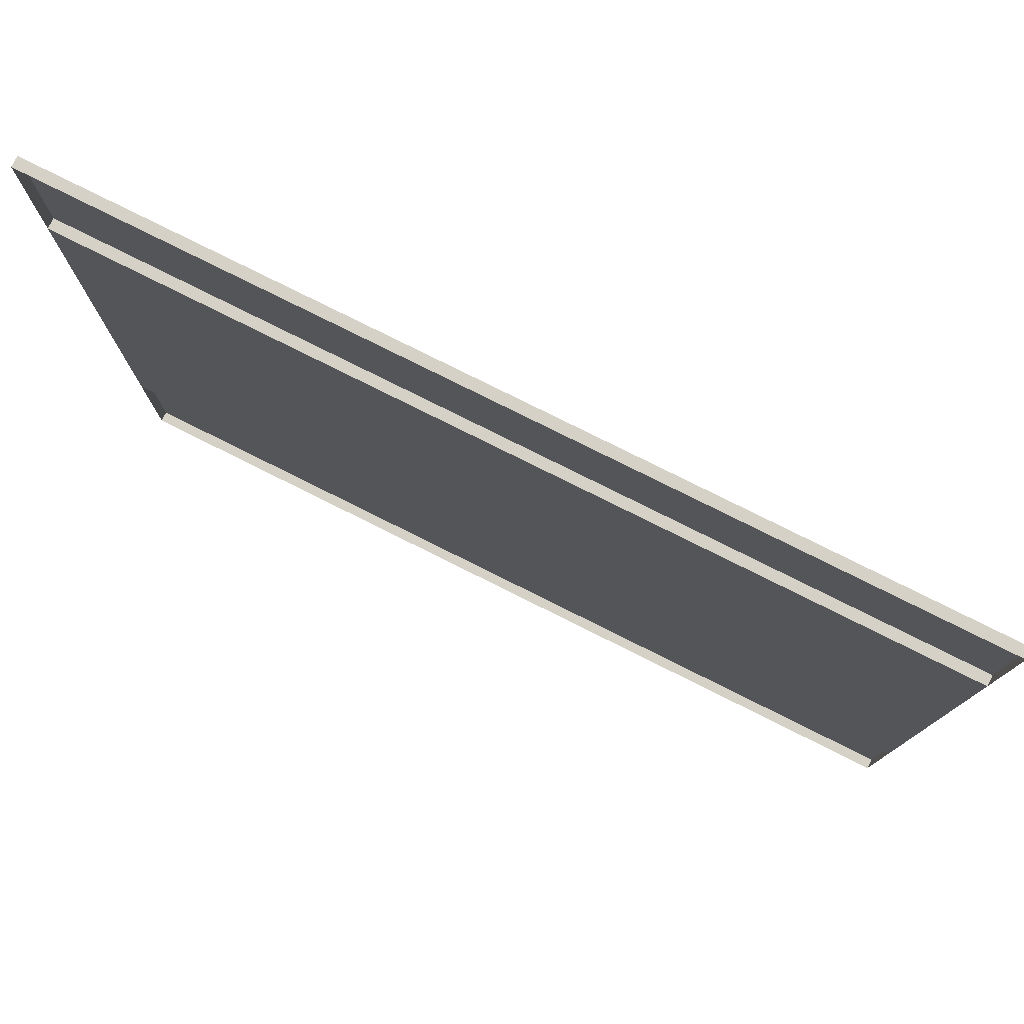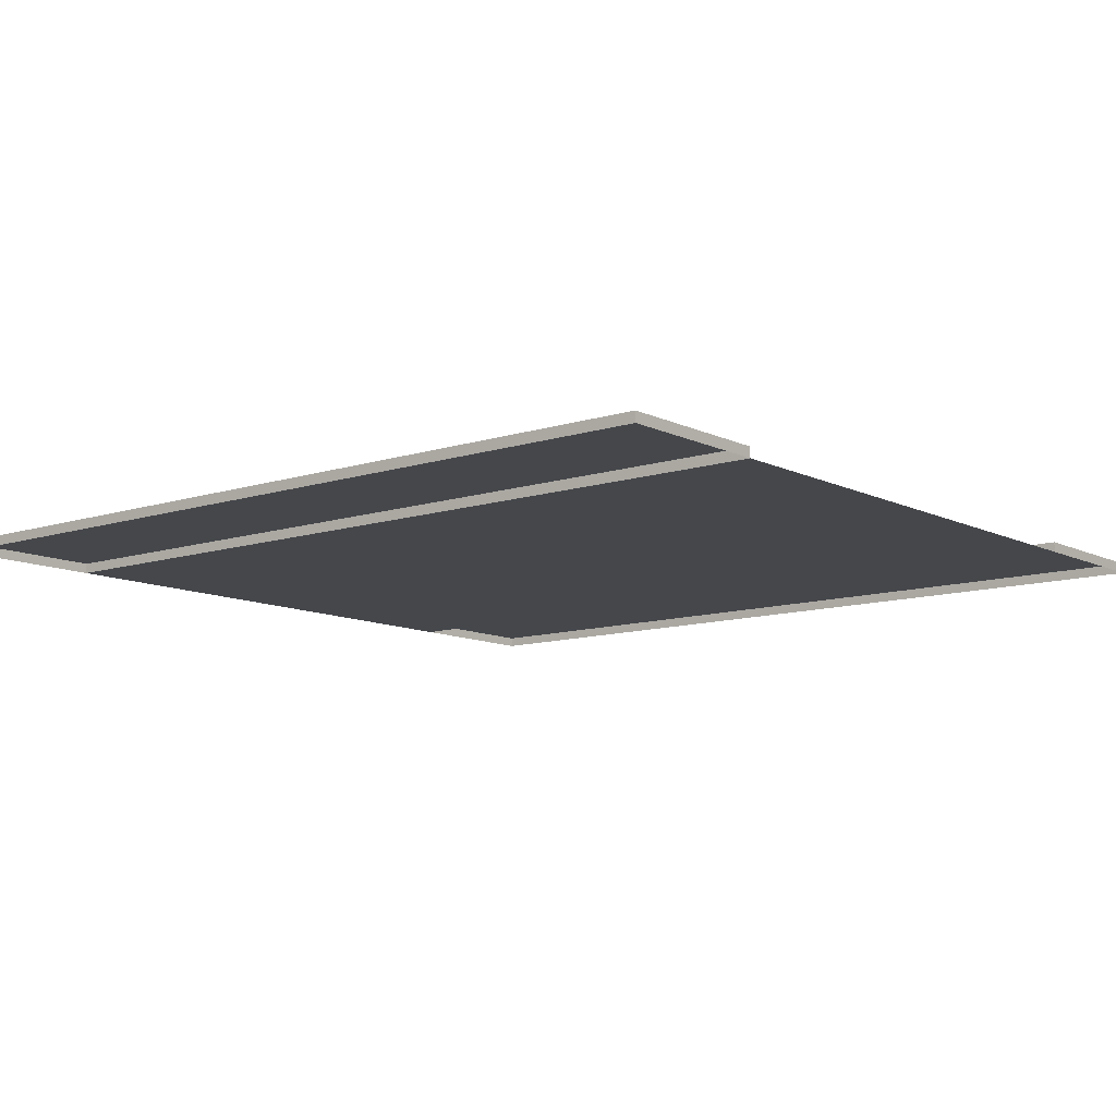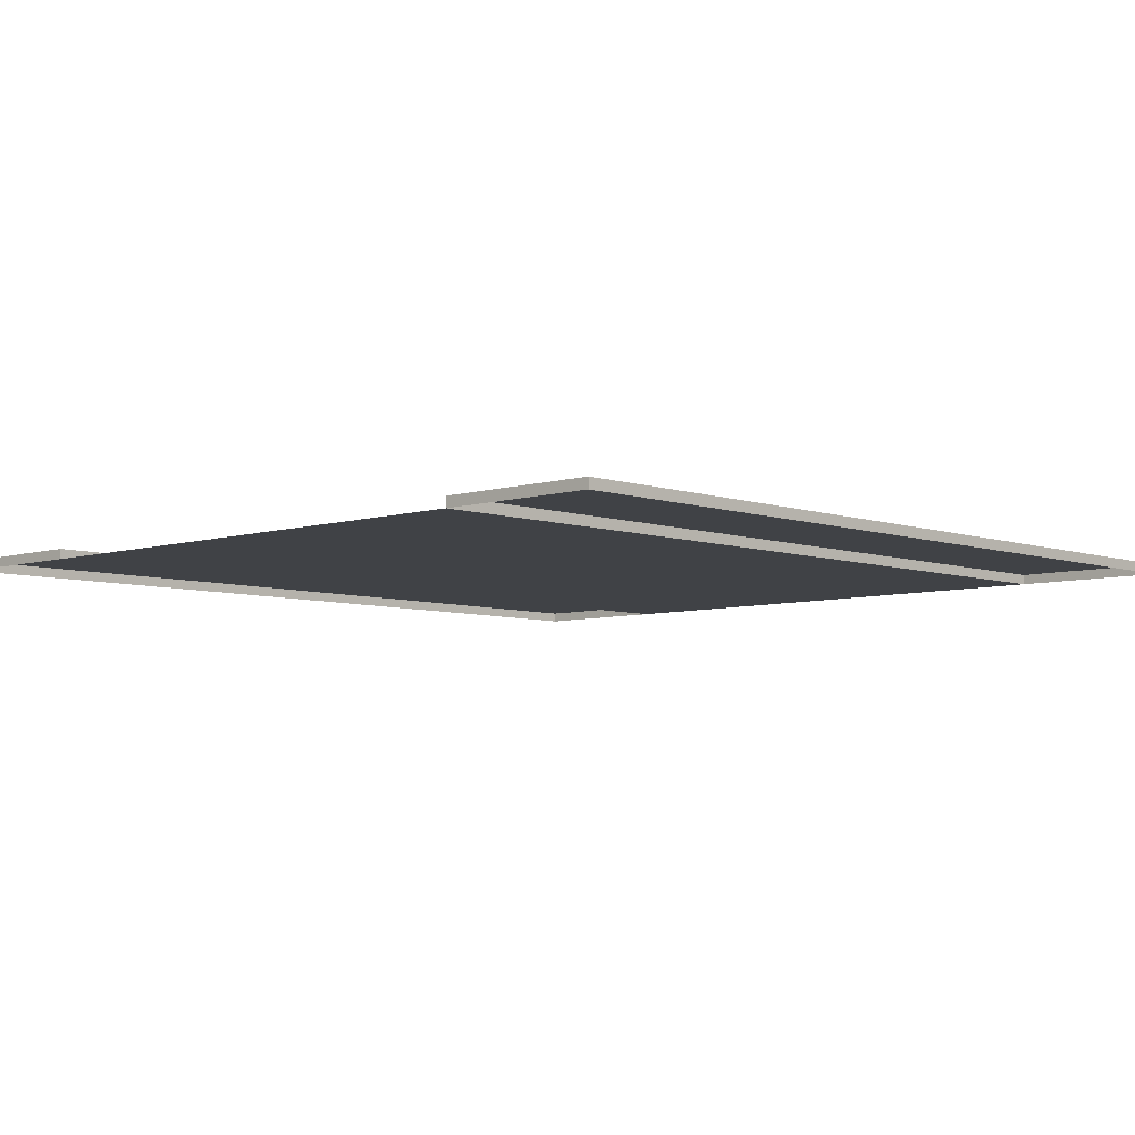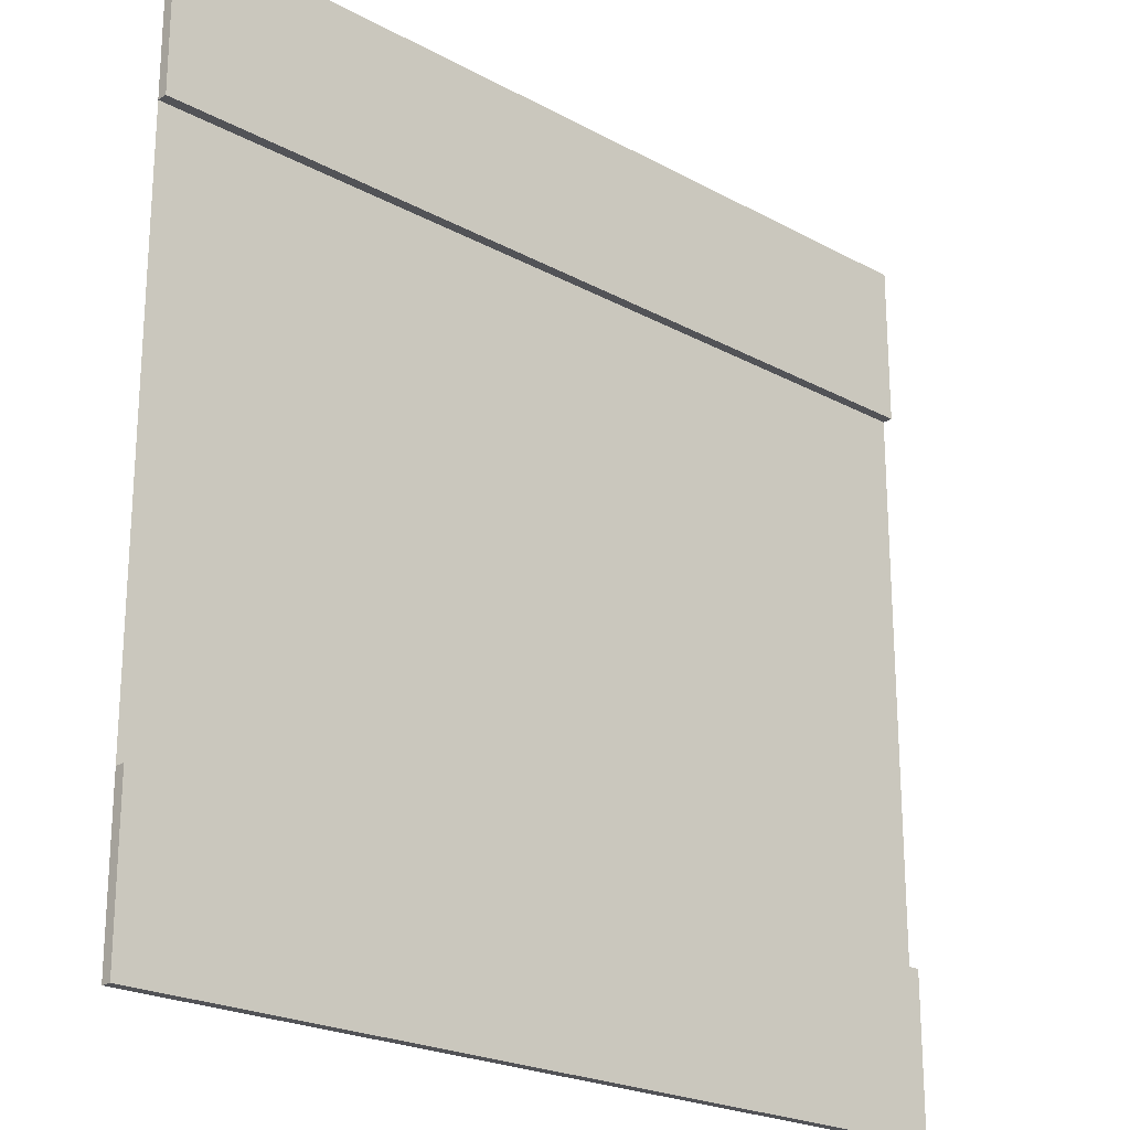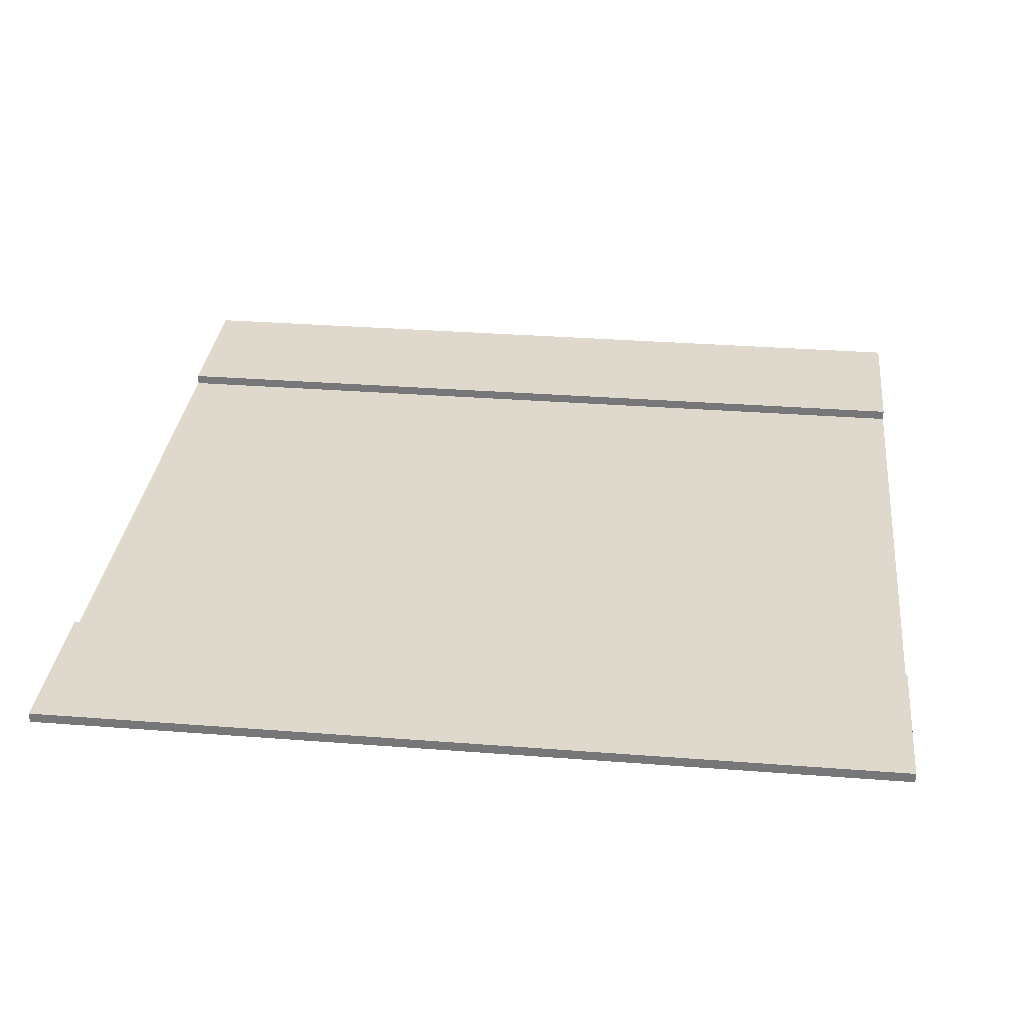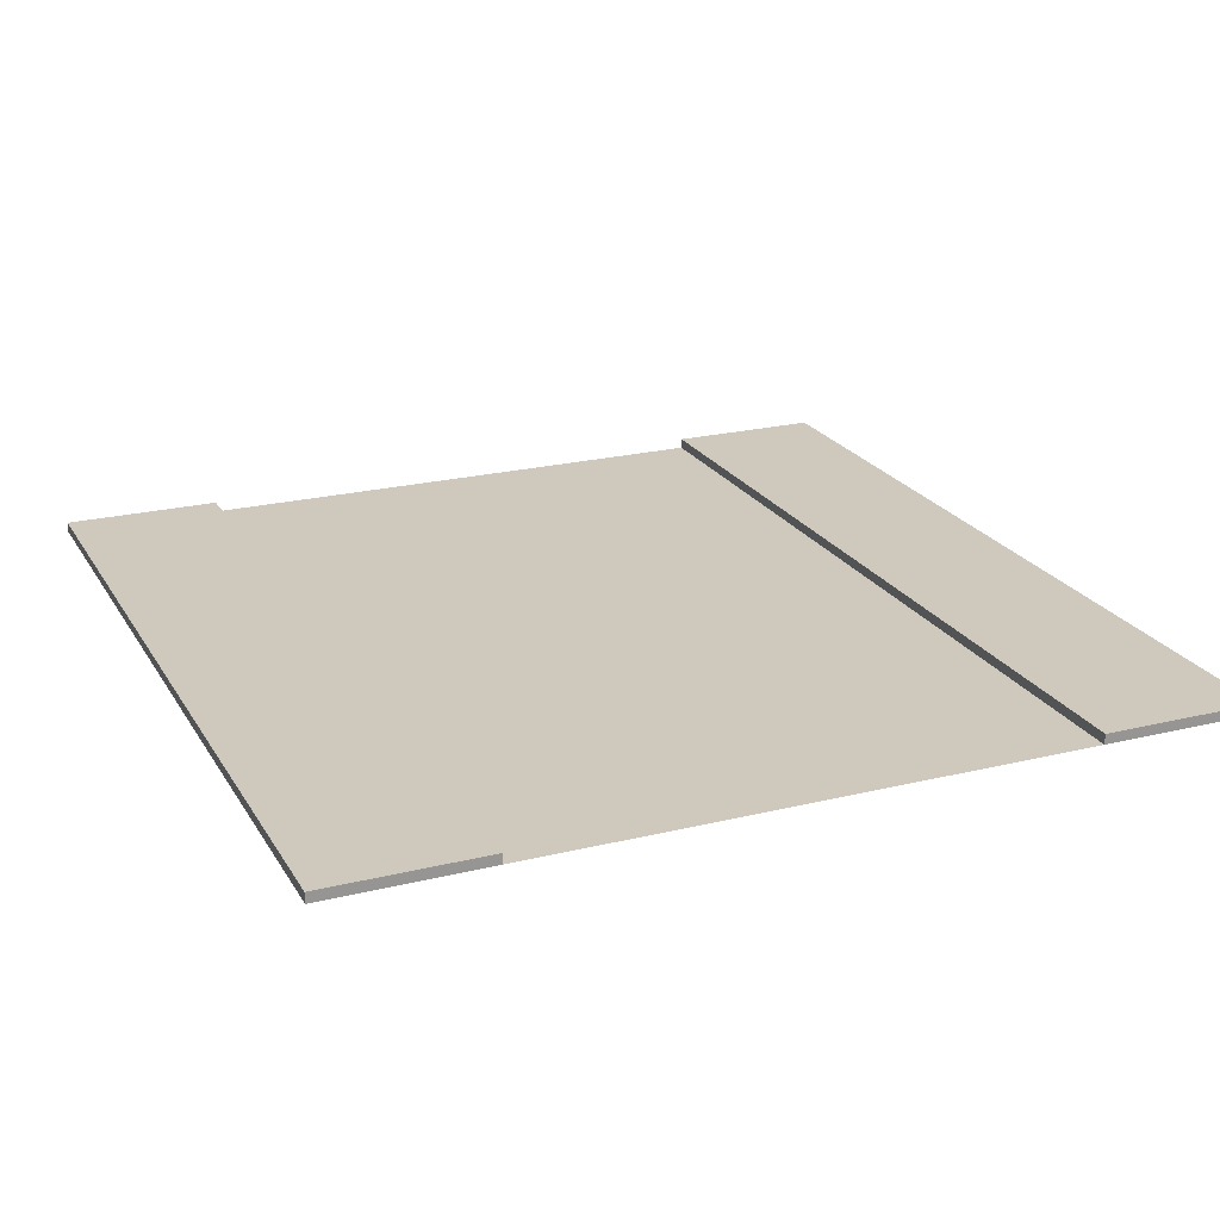
<metadata>
{"format":"obj","ext":"obj","renderer":"f3d","projection":"perspective","resolution":1024,"background":"white","views":[{"elev":78.9,"azim":26.5,"up":"+Z"},{"elev":-10.5,"azim":39.3,"up":"+Y"},{"elev":-6.1,"azim":133.5,"up":"+Y"},{"elev":-22.3,"azim":136.8,"up":"+Z"},{"elev":32.0,"azim":6.2,"up":"+Y"},{"elev":22.3,"azim":-113.1,"up":"+Y"}]}
</metadata>
<code>
o straight_low
v 1 0 1
v 1 0 -1
v -1 0 1
v -1 0 -1
v 1 0 0.6334
v 1 0 -0.6334
v -1 0 -0.6334
v -1 0 0.6334
v -1 0.02345 1
v 1 0.02345 1
v 1 0.02345 -0.6334
v 1 0.02345 -1
v -1 0.02345 -1
v -1 0.02345 0.6334
v 1 0.02345 0.6334
v -1 0.02345 -0.6334
g straight_low_straight_border
f 4 7 16 13
f 5 8 14 15
f 11 12 13 16
f 10 15 14 9
f 1 5 15 10
f 2 4 13 12
f 3 1 10 9
f 7 6 11 16
f 8 3 9 14
f 6 2 12 11
g straight_low_straight_road
f 5 6 7 8

</code>
